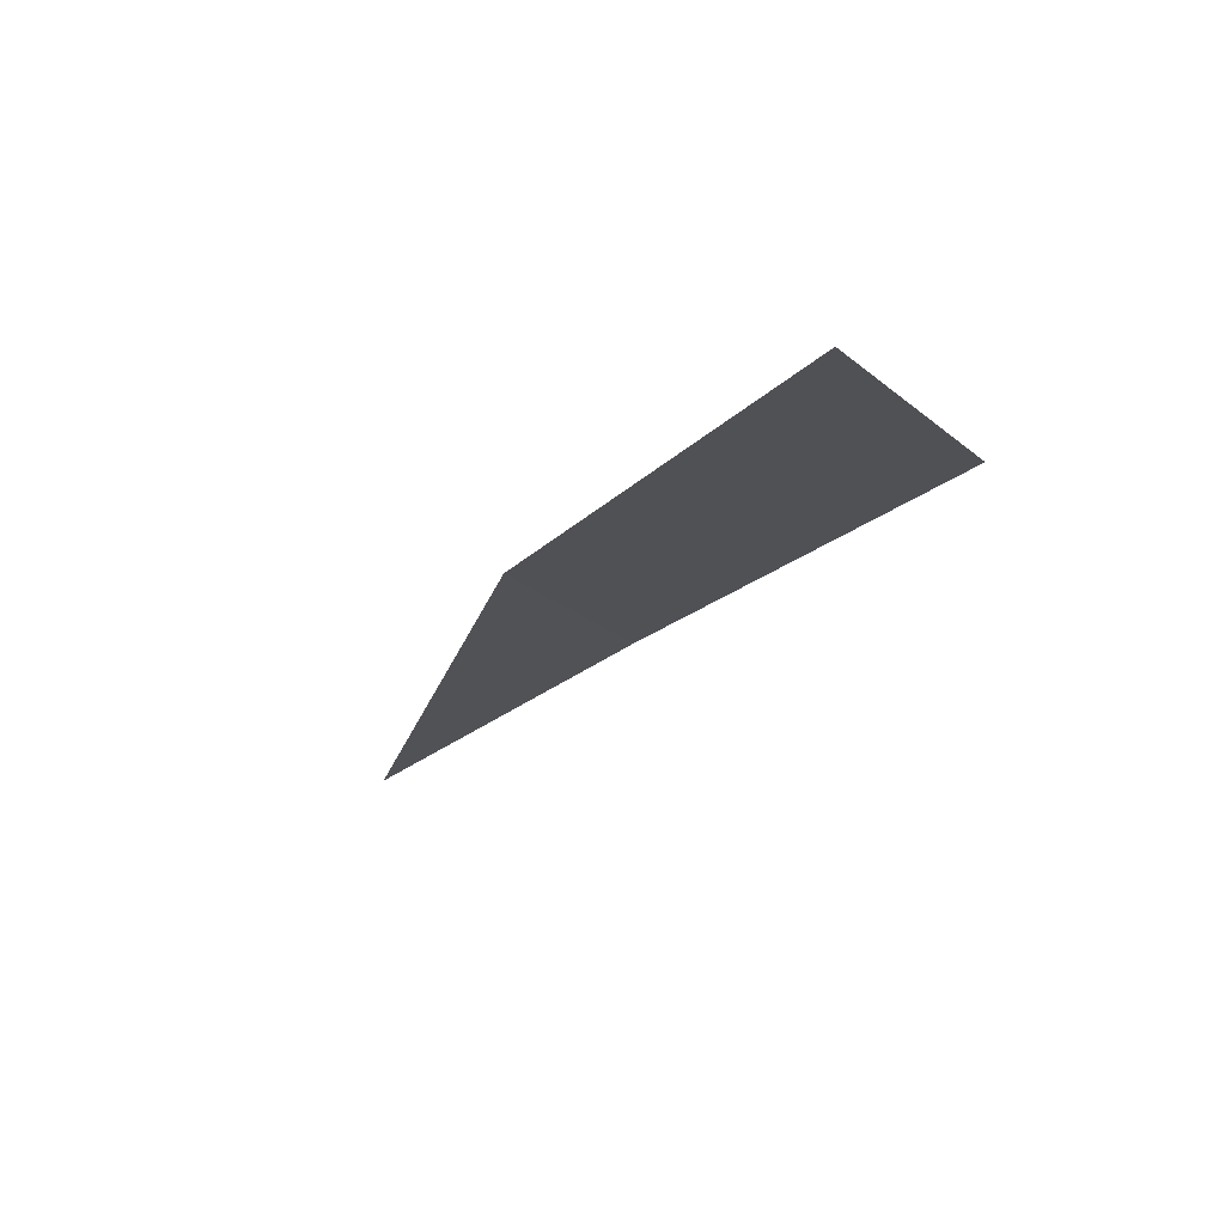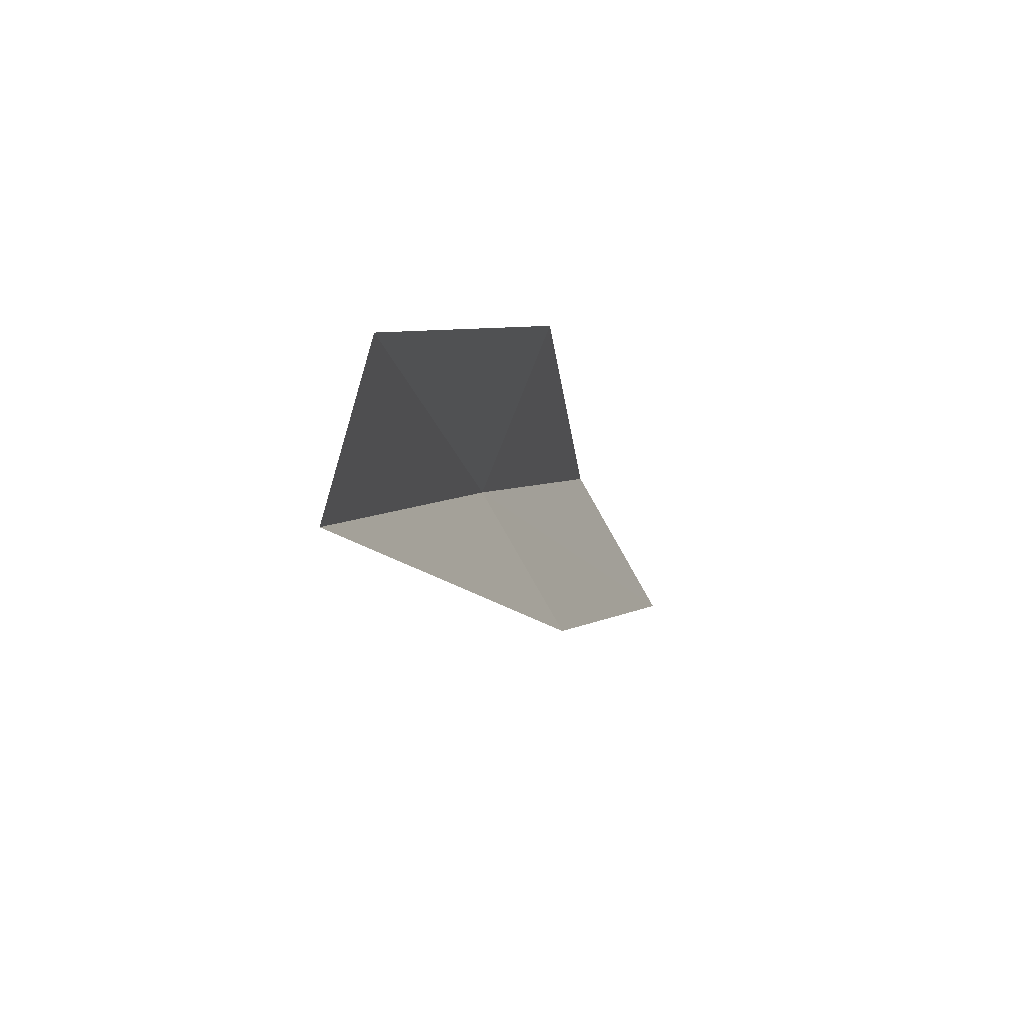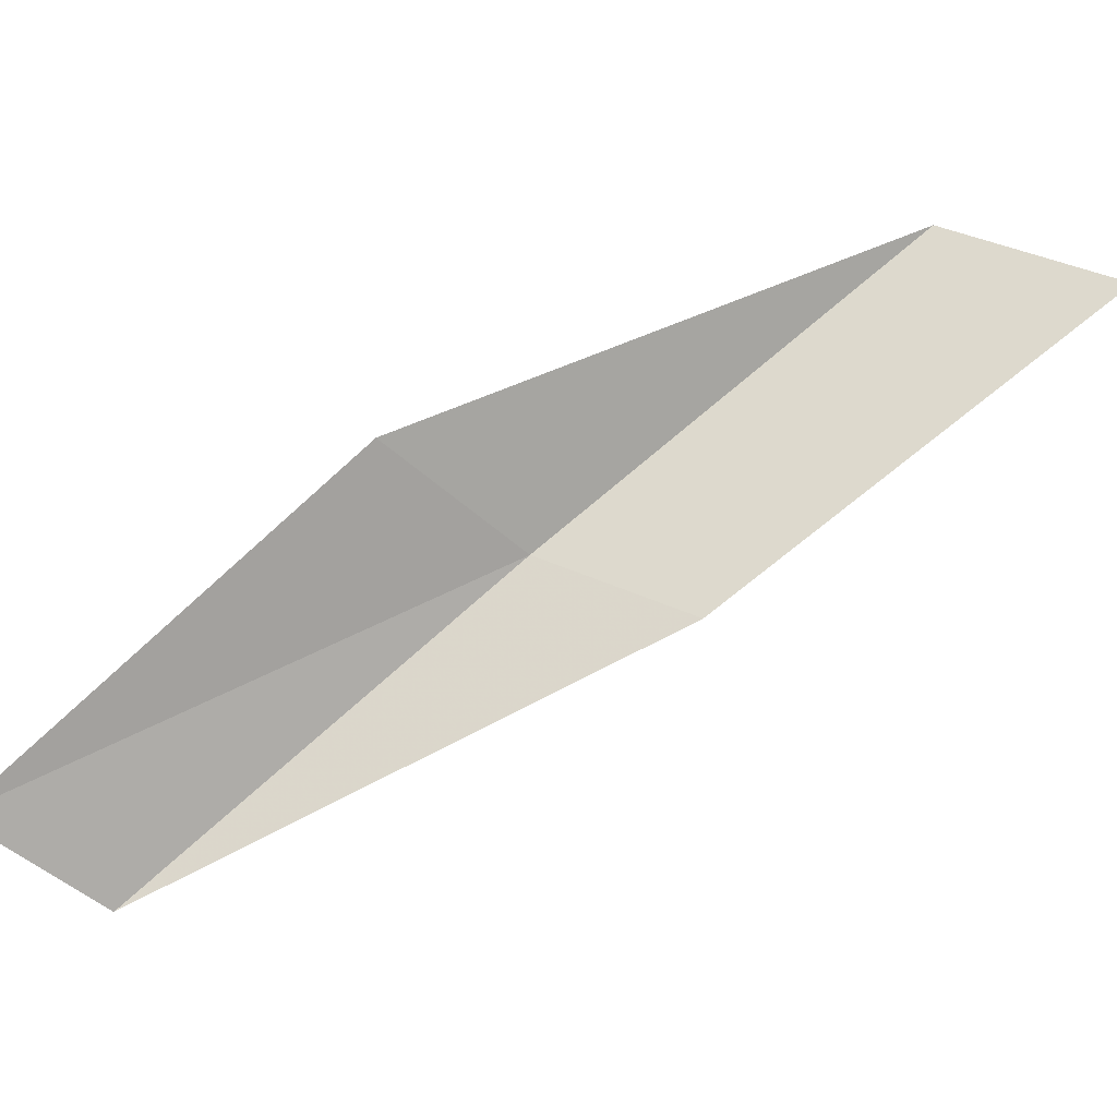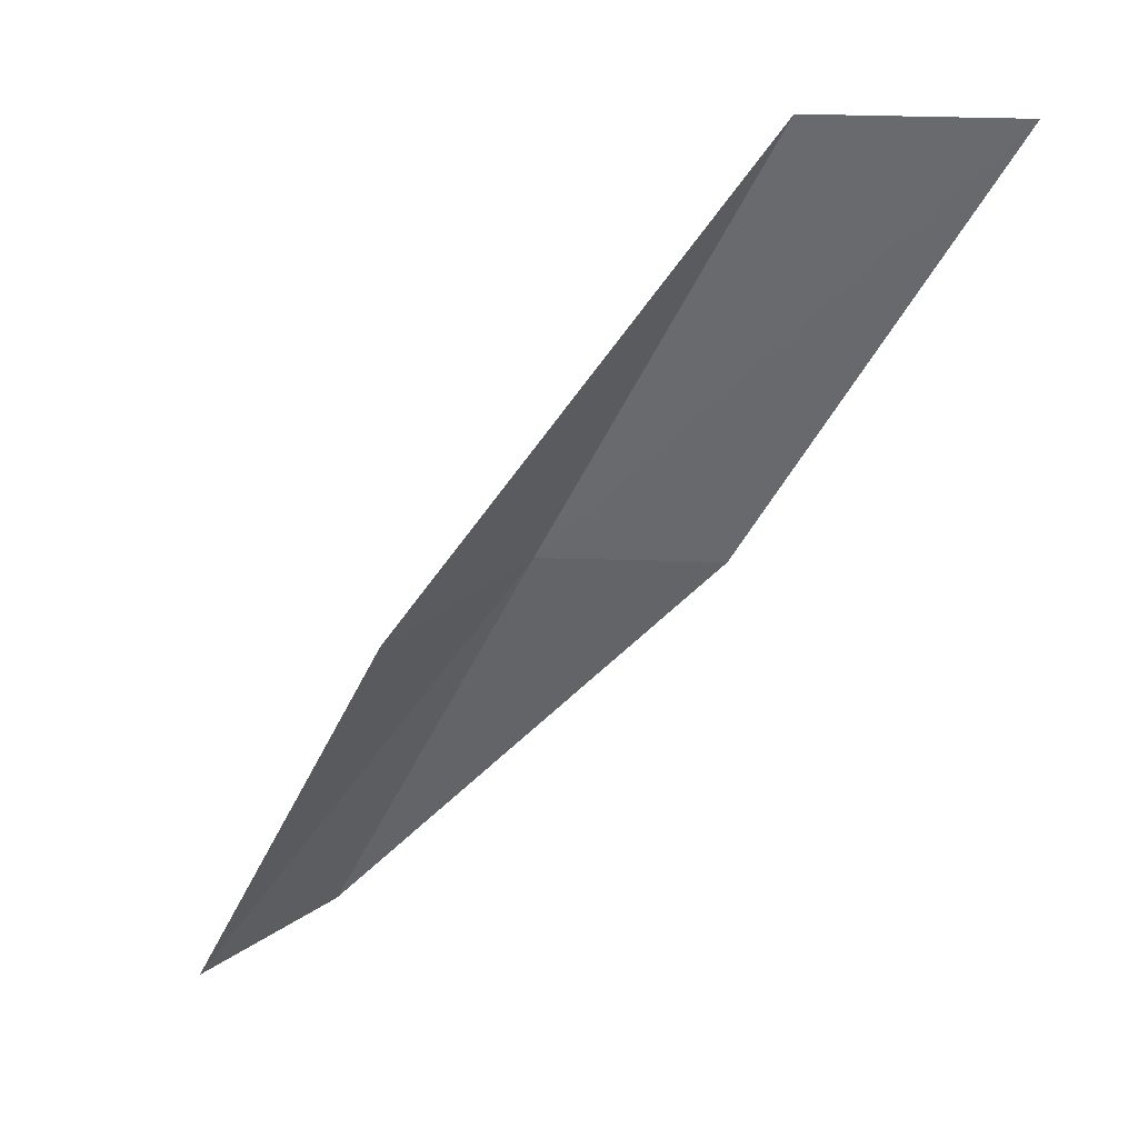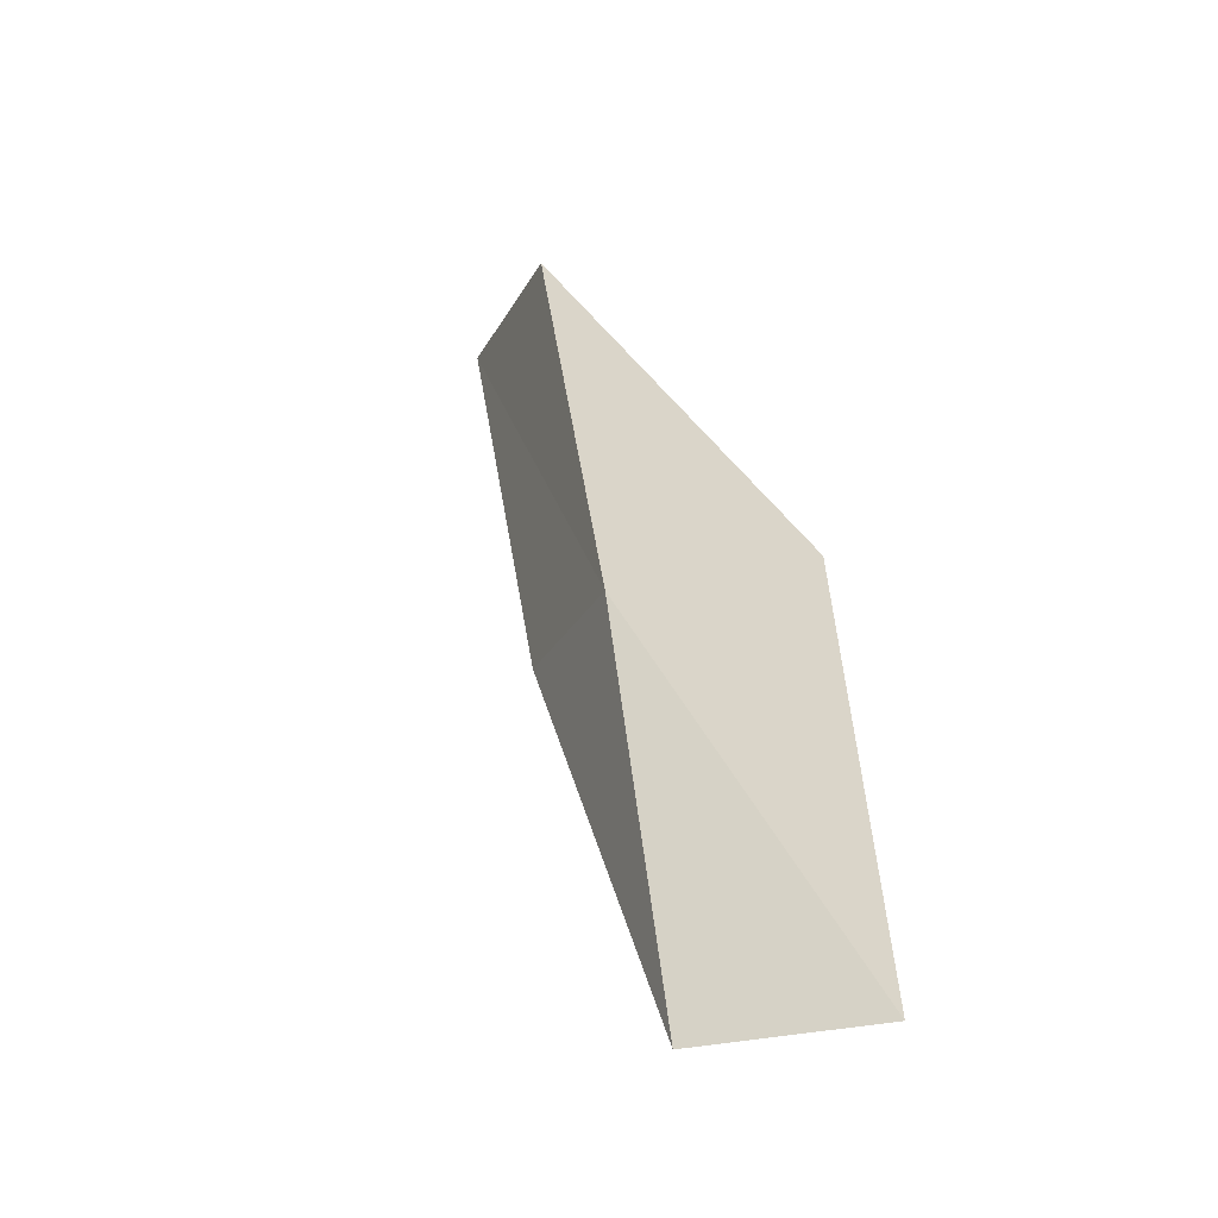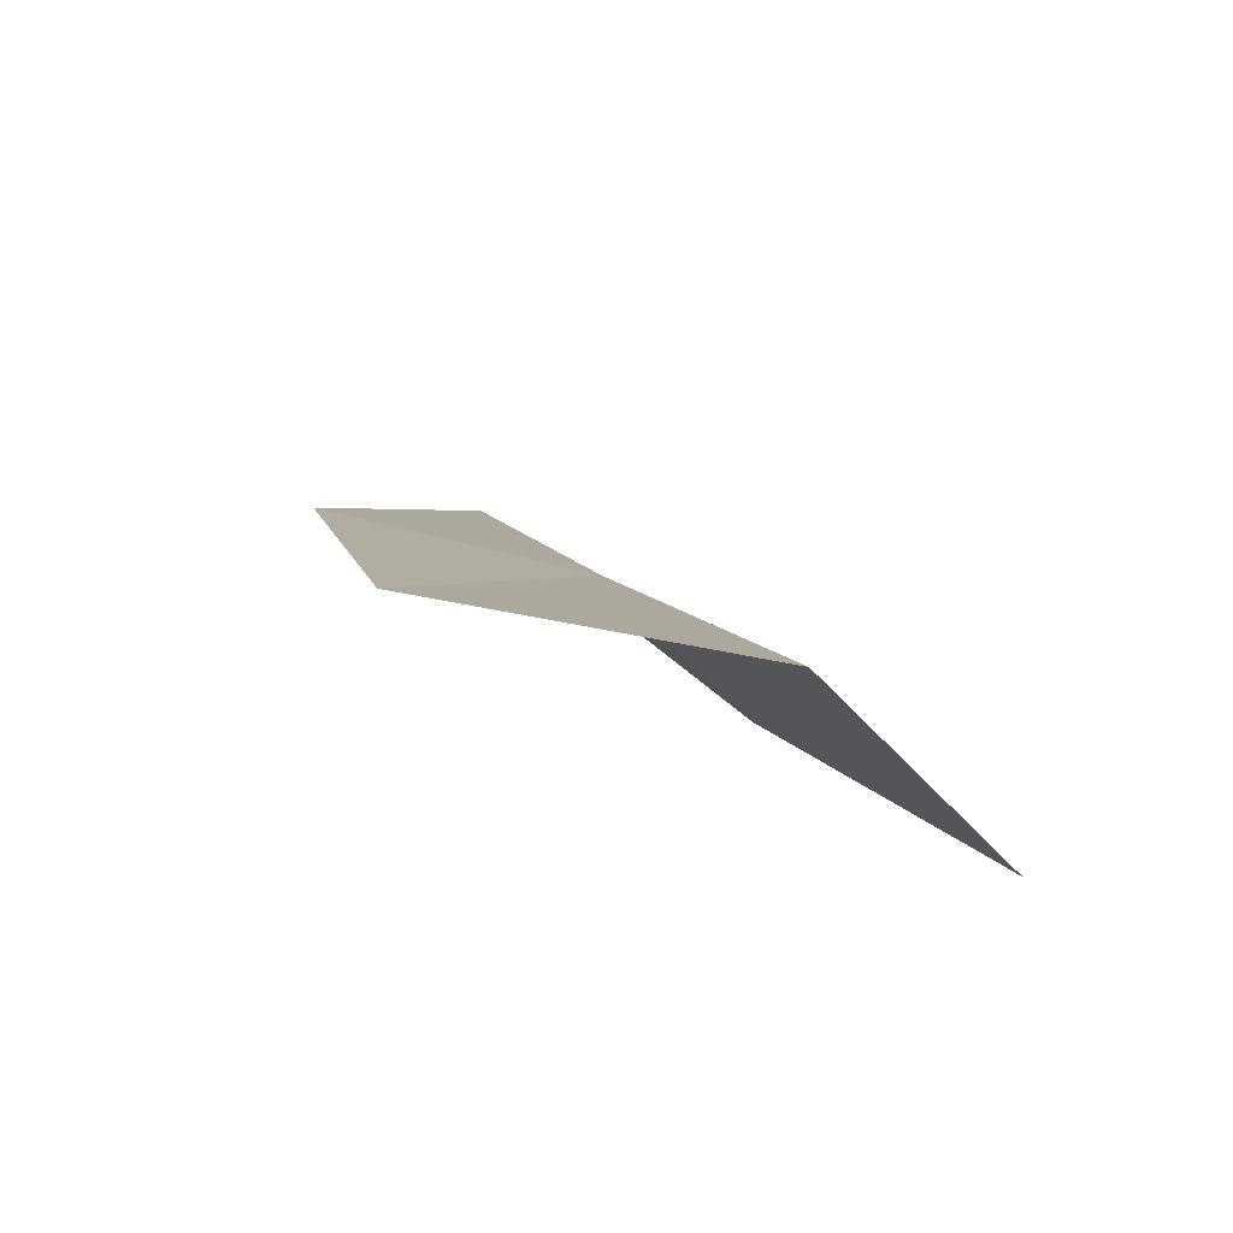
<metadata>
{"format":"obj","ext":"obj","renderer":"f3d","projection":"perspective","resolution":1024,"background":"white","views":[{"elev":-9.7,"azim":-53.5,"up":"+Y"},{"elev":-65.5,"azim":106.5,"up":"+Z"},{"elev":67.8,"azim":-154.2,"up":"+Y"},{"elev":34.7,"azim":171.1,"up":"+Z"},{"elev":-24.8,"azim":57.5,"up":"+Z"},{"elev":78.3,"azim":-146.2,"up":"+Z"}]}
</metadata>
<code>
v -12.75 29.72 21.79
v -11.29 30.83 21.79
v -14.76 30.28 26.15
v -16.63 30.66 26.15
v -14.44 30.05 21.79
v -9.443 29.94 17.43
v -10.83 29.05 17.43
f 1 3 2
f 1 5 4
f 1 4 3
f 1 6 7
f 1 2 6
f 1 7 5

</code>
